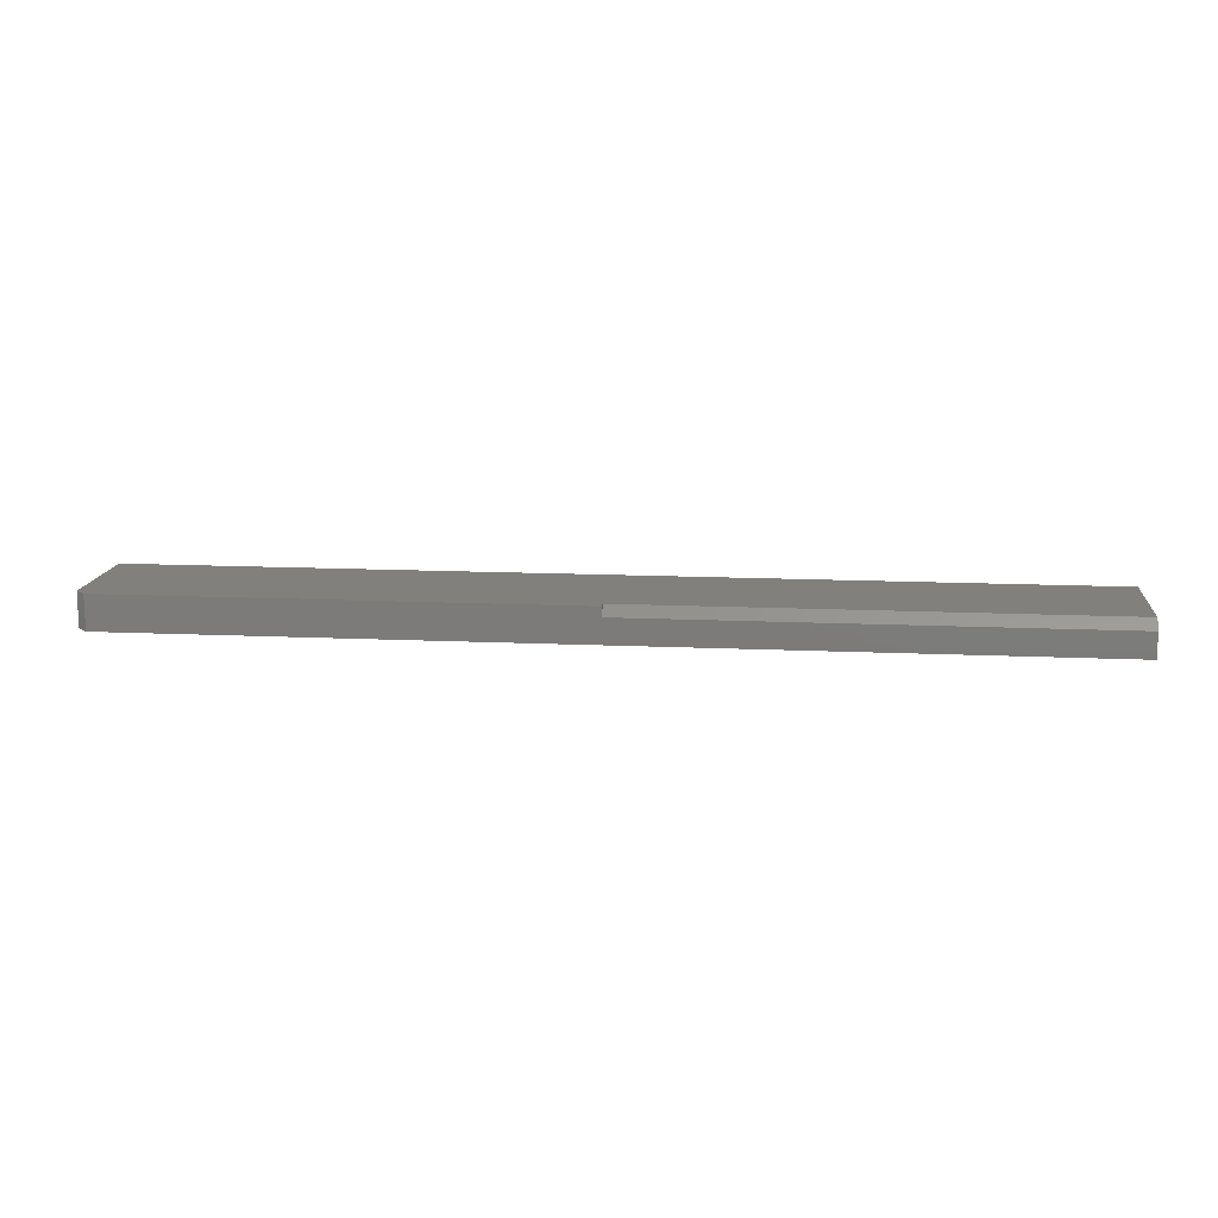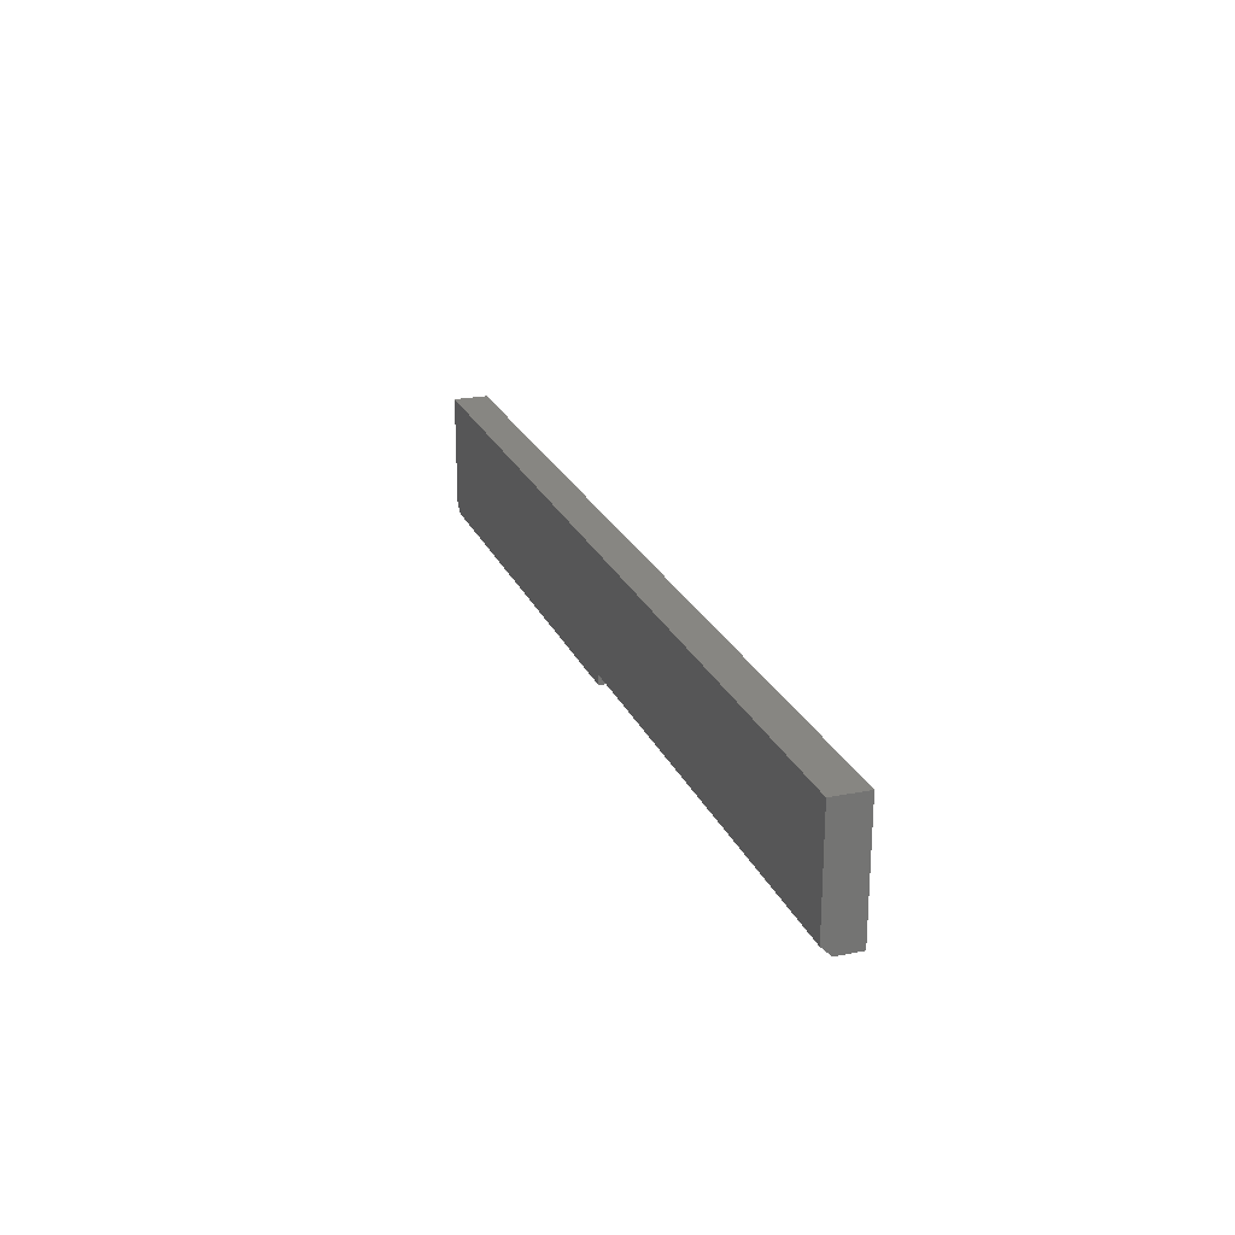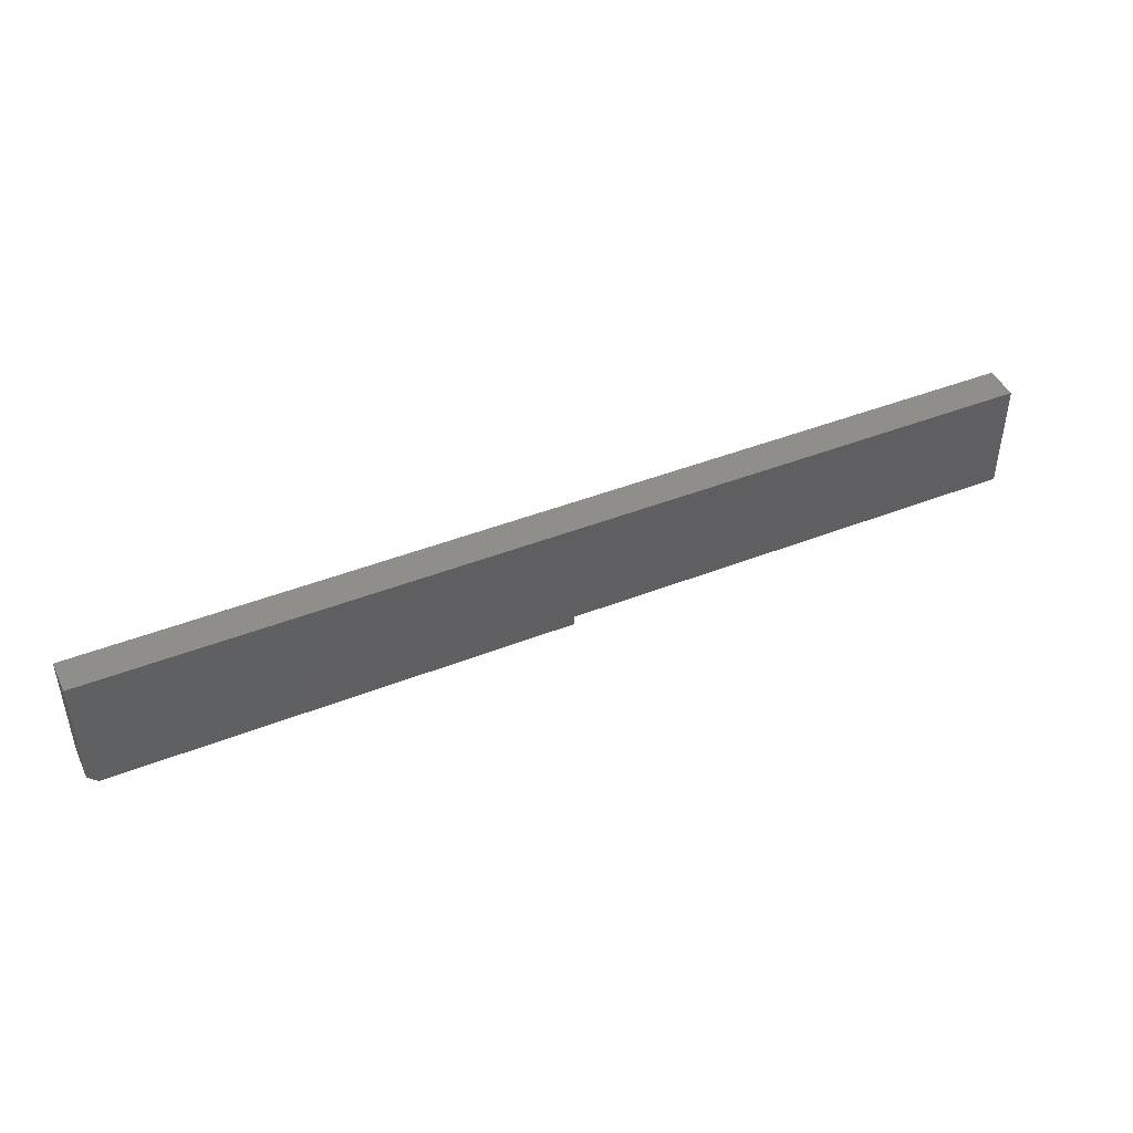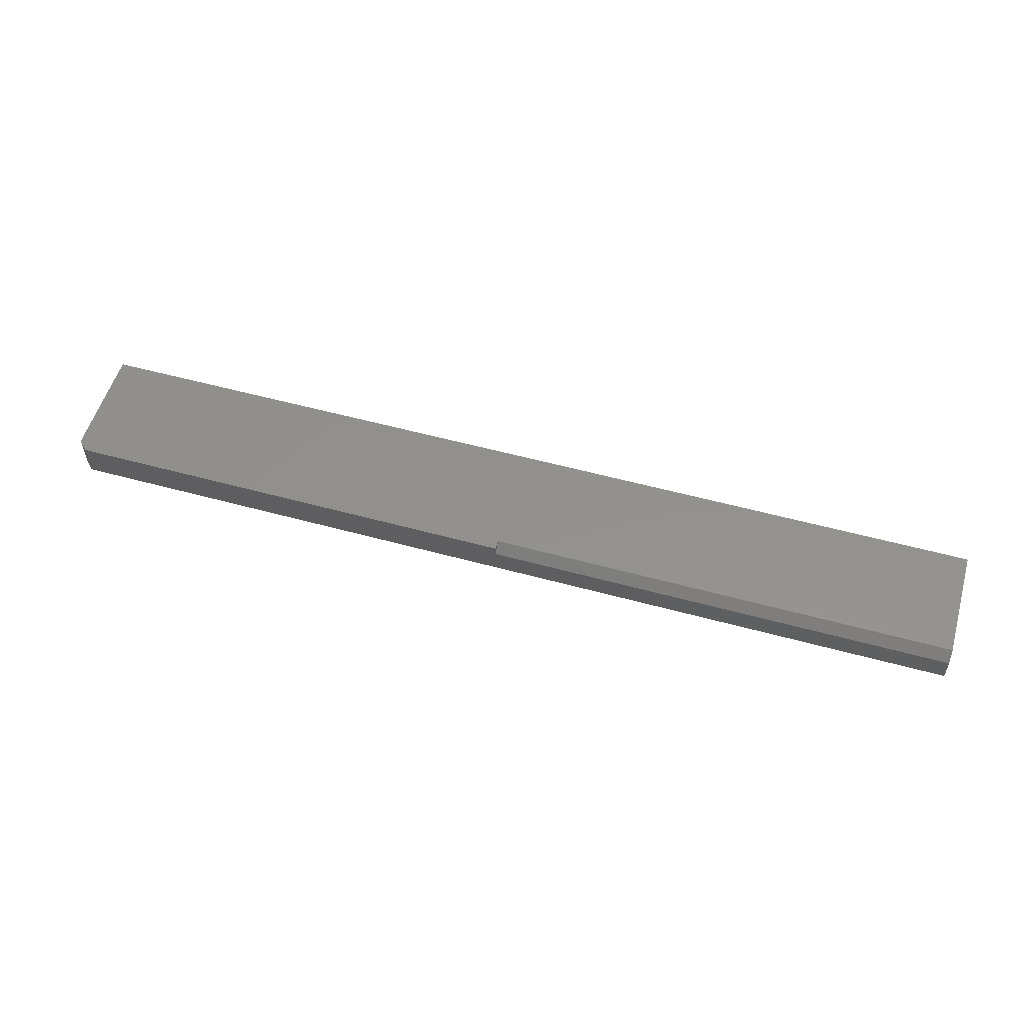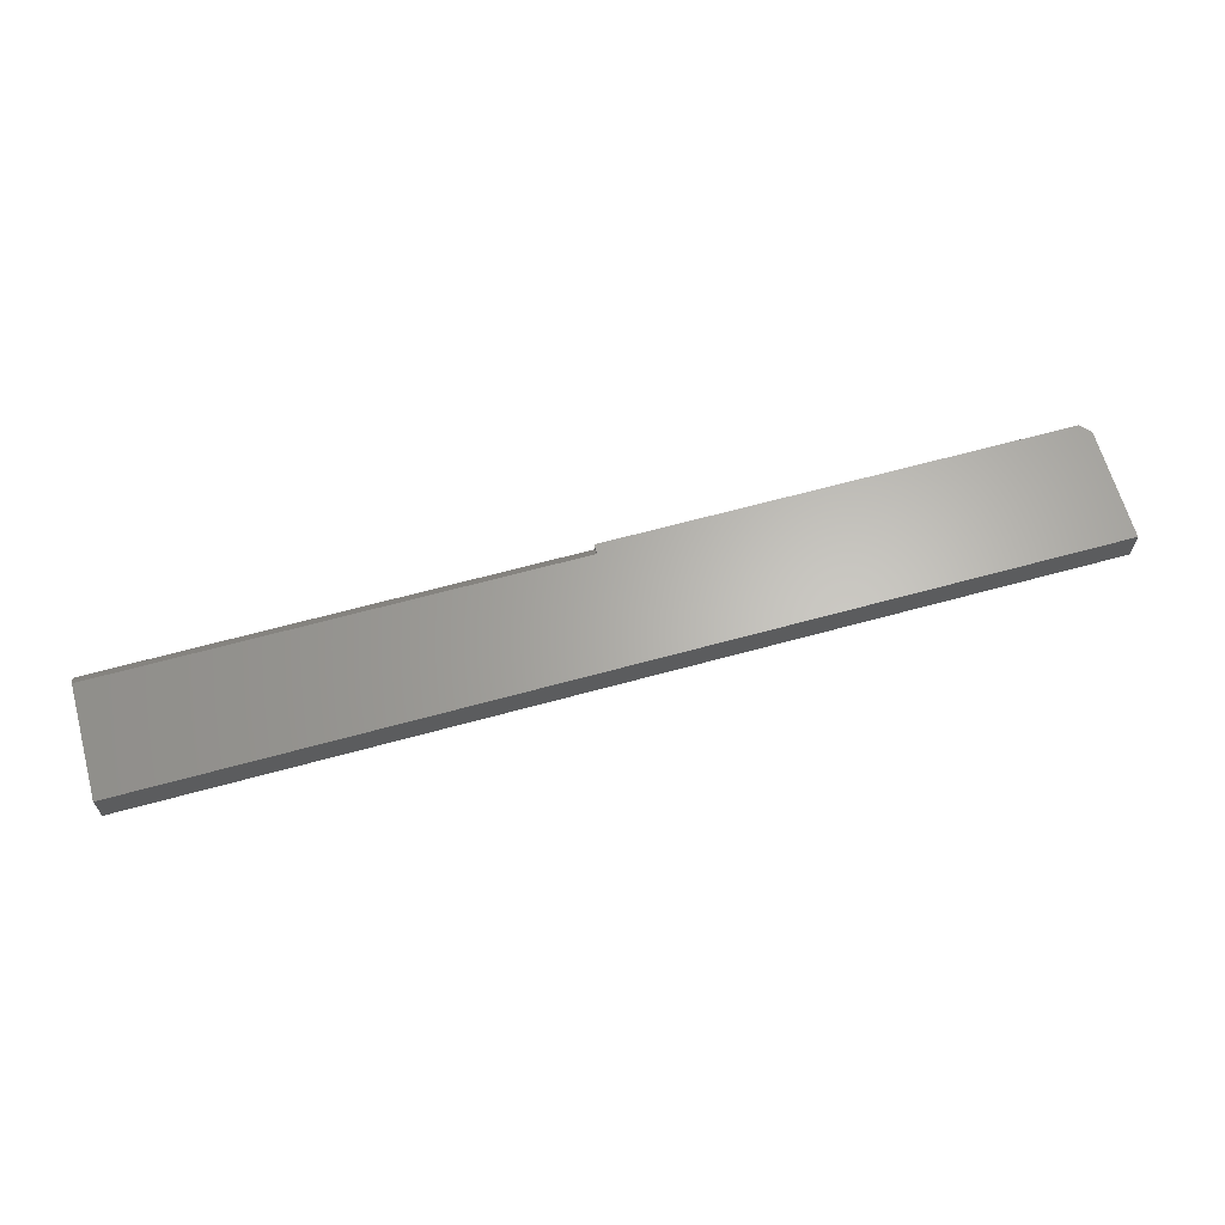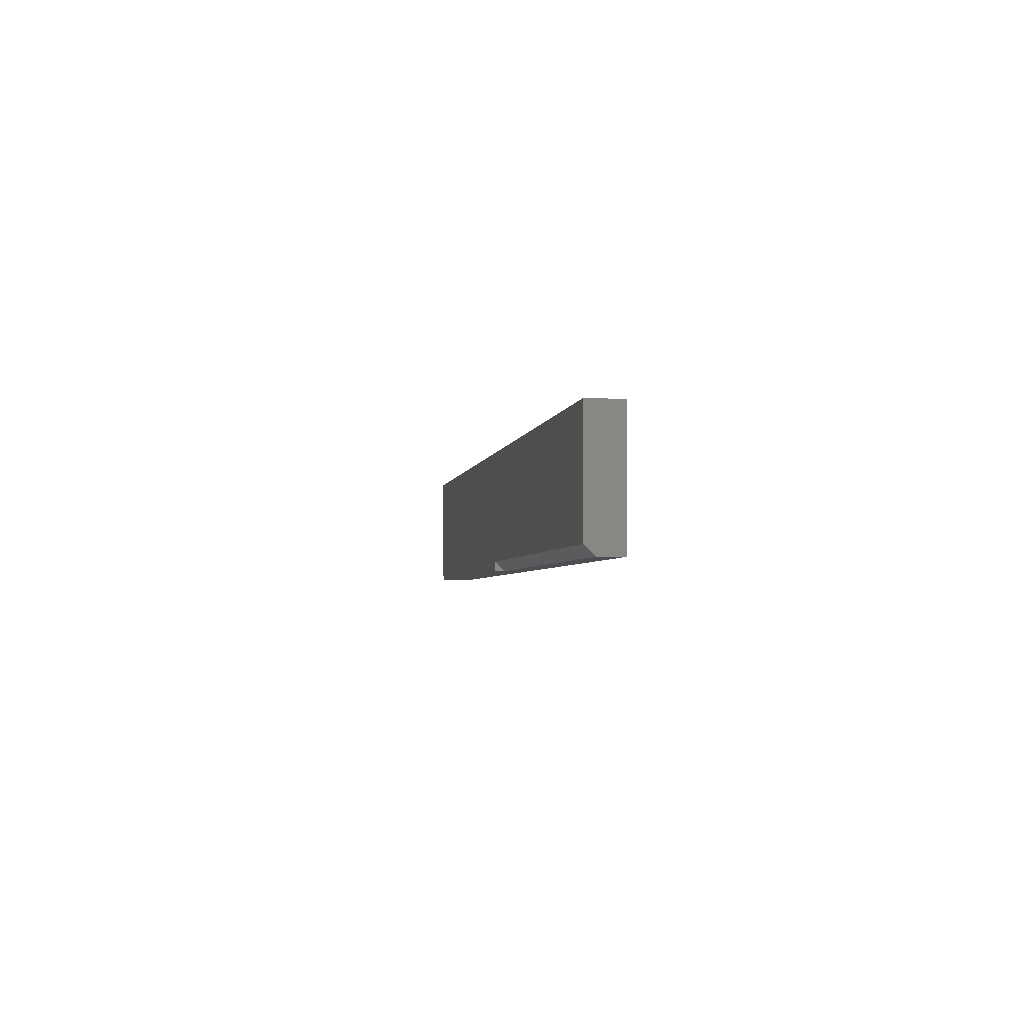
<metadata>
{"format":"stl","ext":"stl","renderer":"f3d","projection":"perspective","resolution":1024,"background":"white","views":[{"elev":13.8,"azim":5.9,"up":"+Z"},{"elev":22.7,"azim":71.1,"up":"+Y"},{"elev":44.4,"azim":-24.6,"up":"+Y"},{"elev":54.6,"azim":16.2,"up":"+Z"},{"elev":64.5,"azim":164.5,"up":"+Z"},{"elev":-3.3,"azim":81.2,"up":"+Y"}]}
</metadata>
<code>
# stl→obj: 14 verts, 24 faces
v -0.75 0 0.05526
v -0.75 0 0
v -0.75 -0.1797 0.05526
v -0.75 -0.1797 4.592e-17
v 3.384e-18 -0.1953 0.05526
v -0.7344 -0.1953 0.05526
v 2.427e-18 -0.1953 0.03964
v -0.7344 -0.1953 -9.568e-19
v 0.75 -0.1953 0.03964
v 0.75 -0.1953 -9.185e-17
v 2.333e-17 -0.1797 0.05526
v 0.75 0 0.05526
v 0.75 -0.1797 0.05526
v 0.75 0 -9.185e-17
f 1 2 3
f 3 2 4
f 5 6 7
f 7 6 8
f 7 8 9
f 9 8 10
f 6 5 11
f 3 6 1
f 1 6 11
f 1 11 12
f 12 11 13
f 14 10 2
f 2 10 8
f 2 8 4
f 6 3 8
f 8 3 4
f 14 12 10
f 10 12 13
f 10 13 9
f 2 1 14
f 14 1 12
f 11 5 7
f 9 13 7
f 7 13 11

</code>
